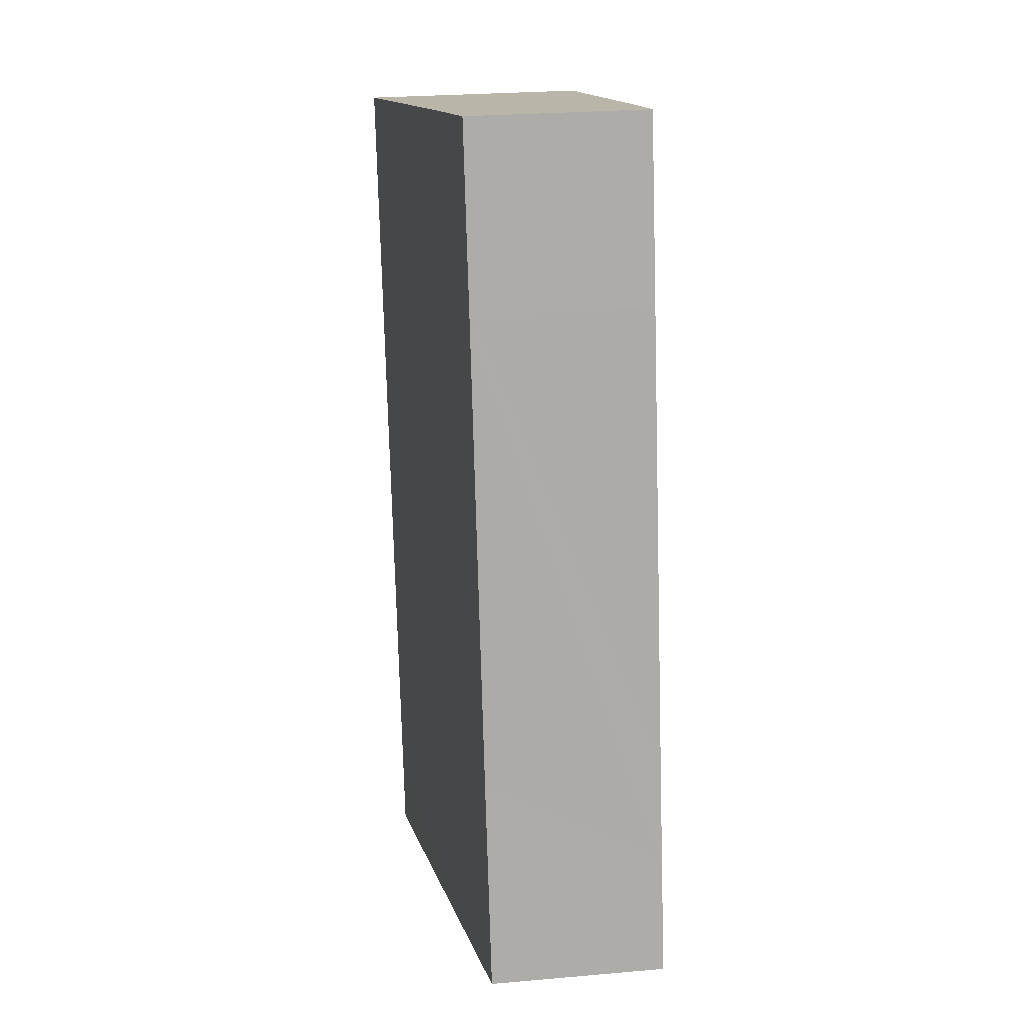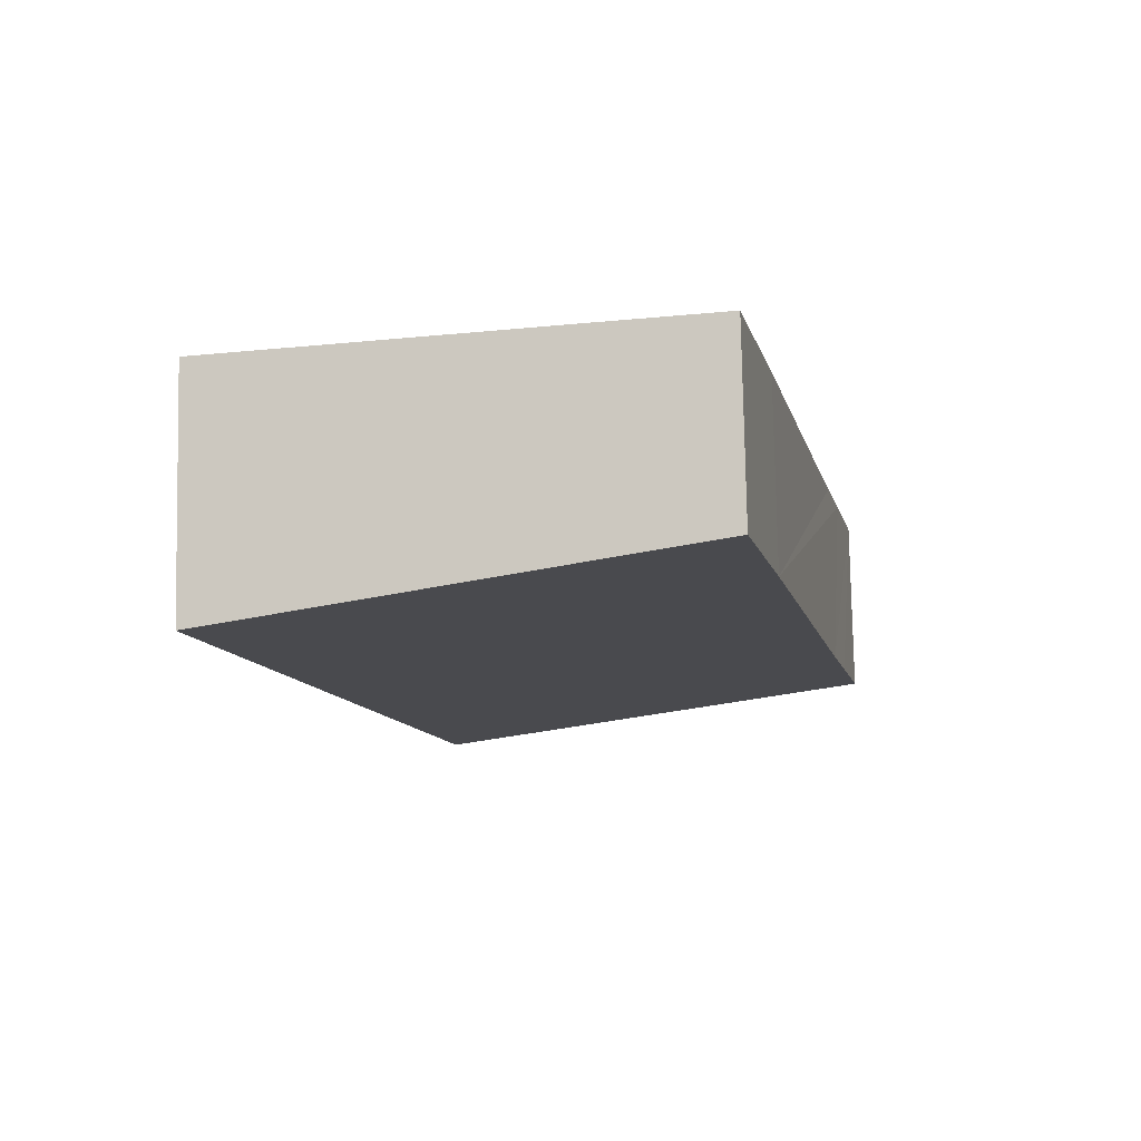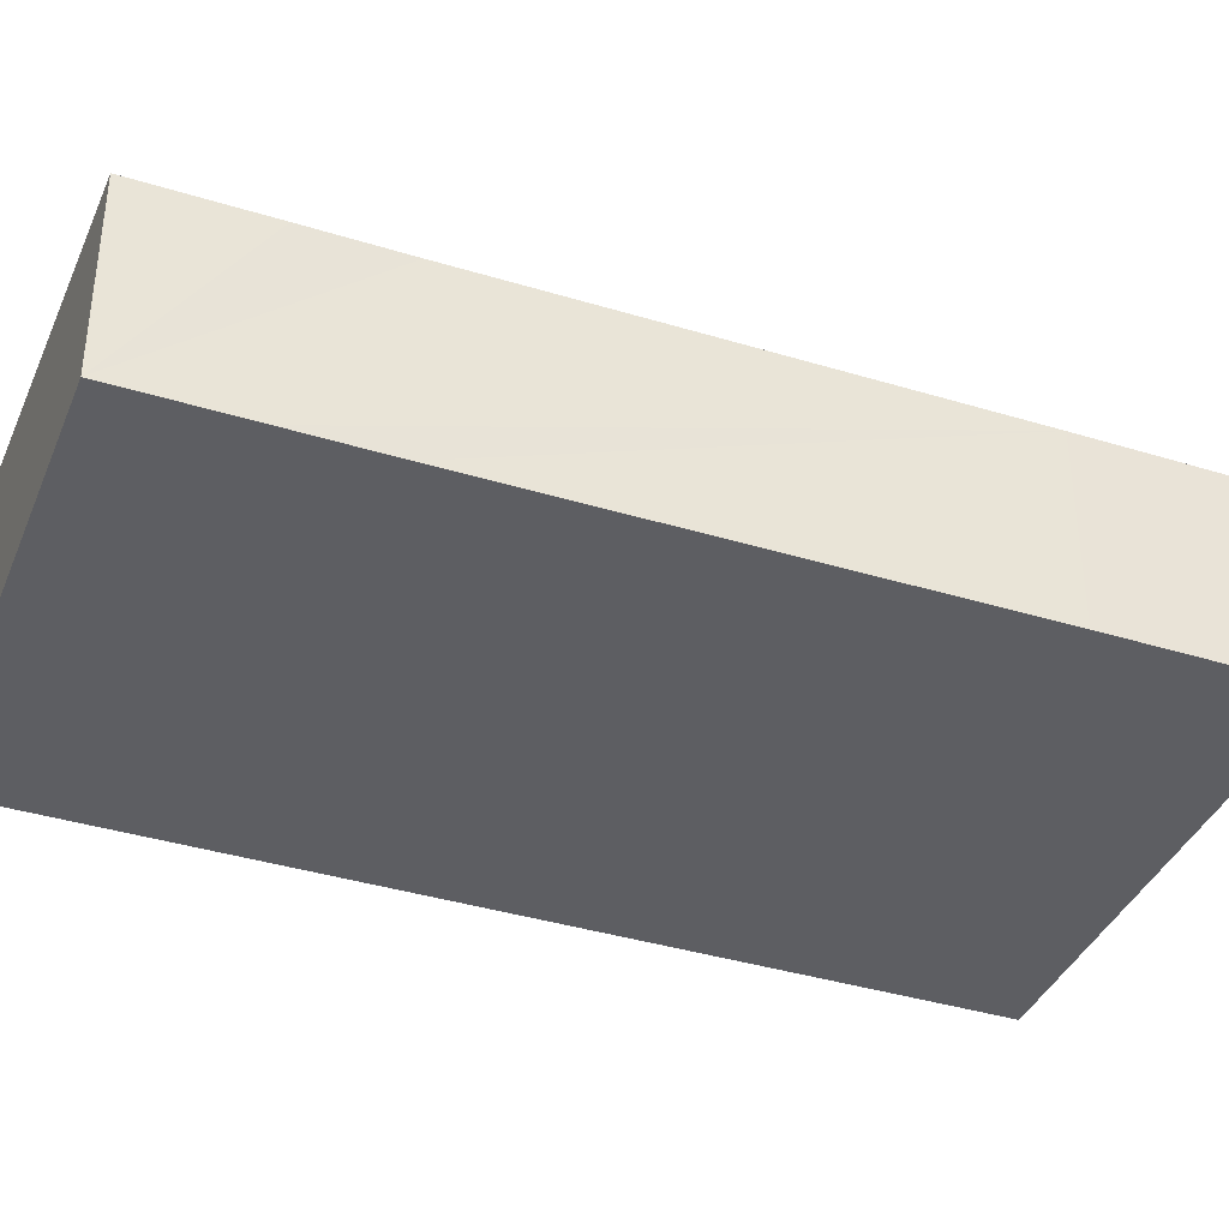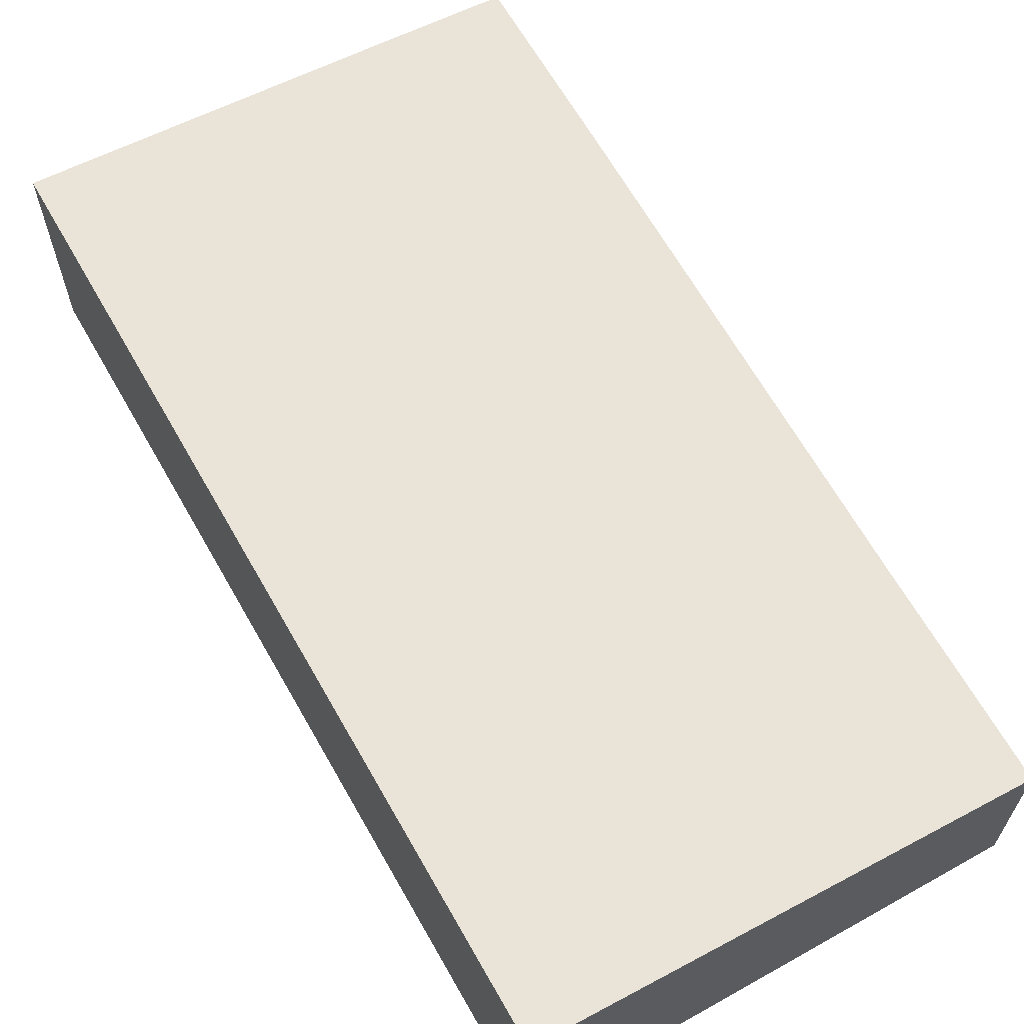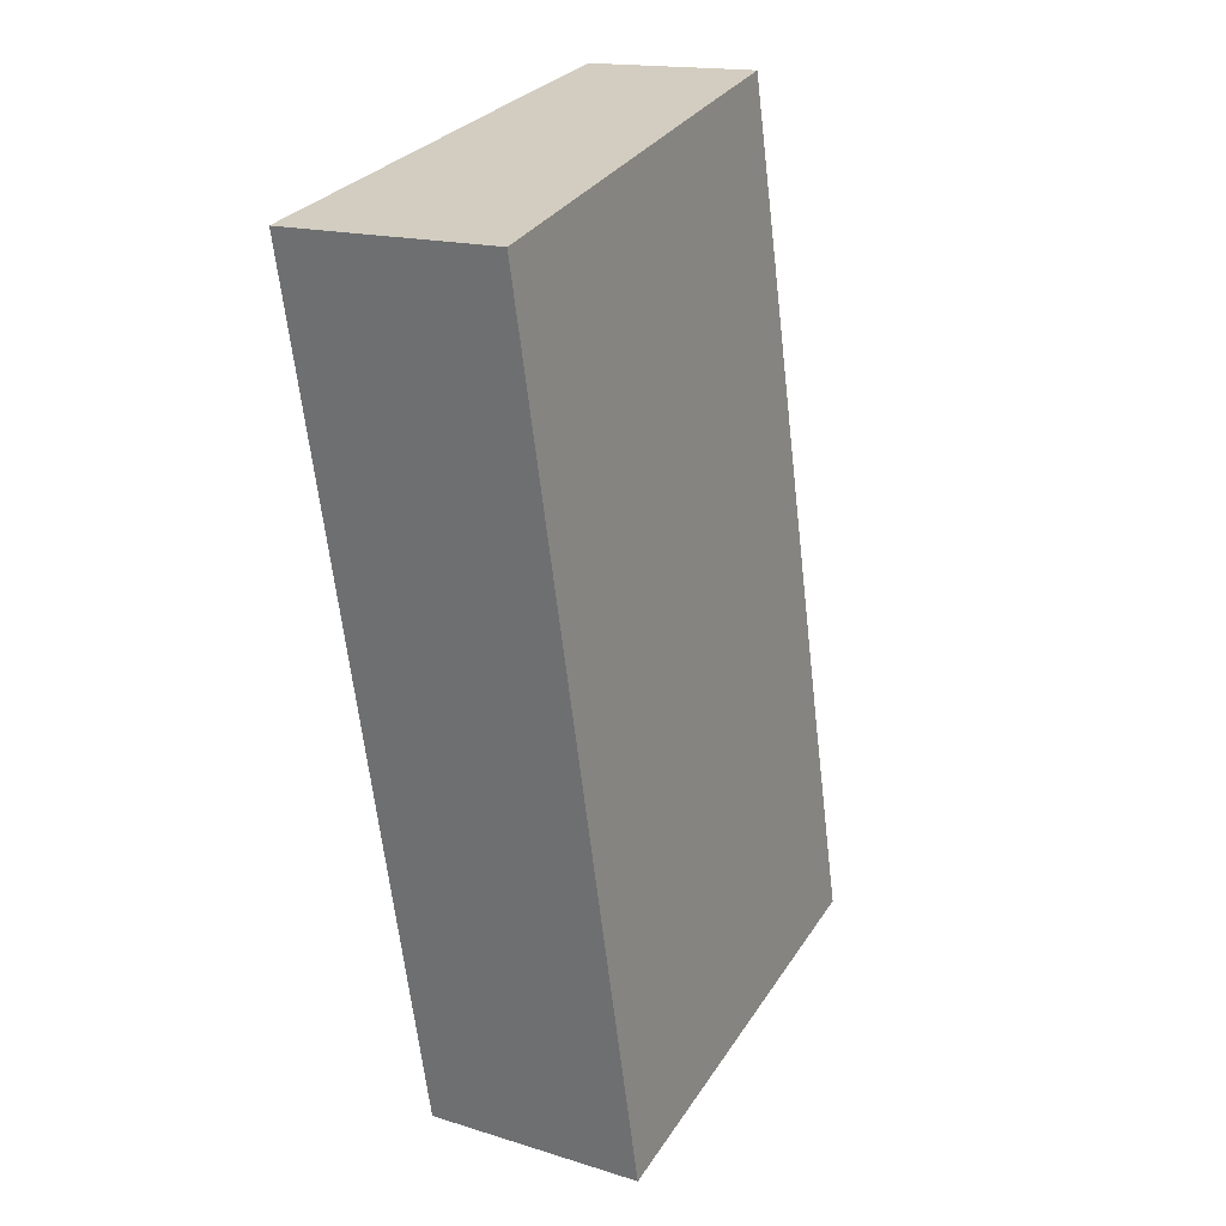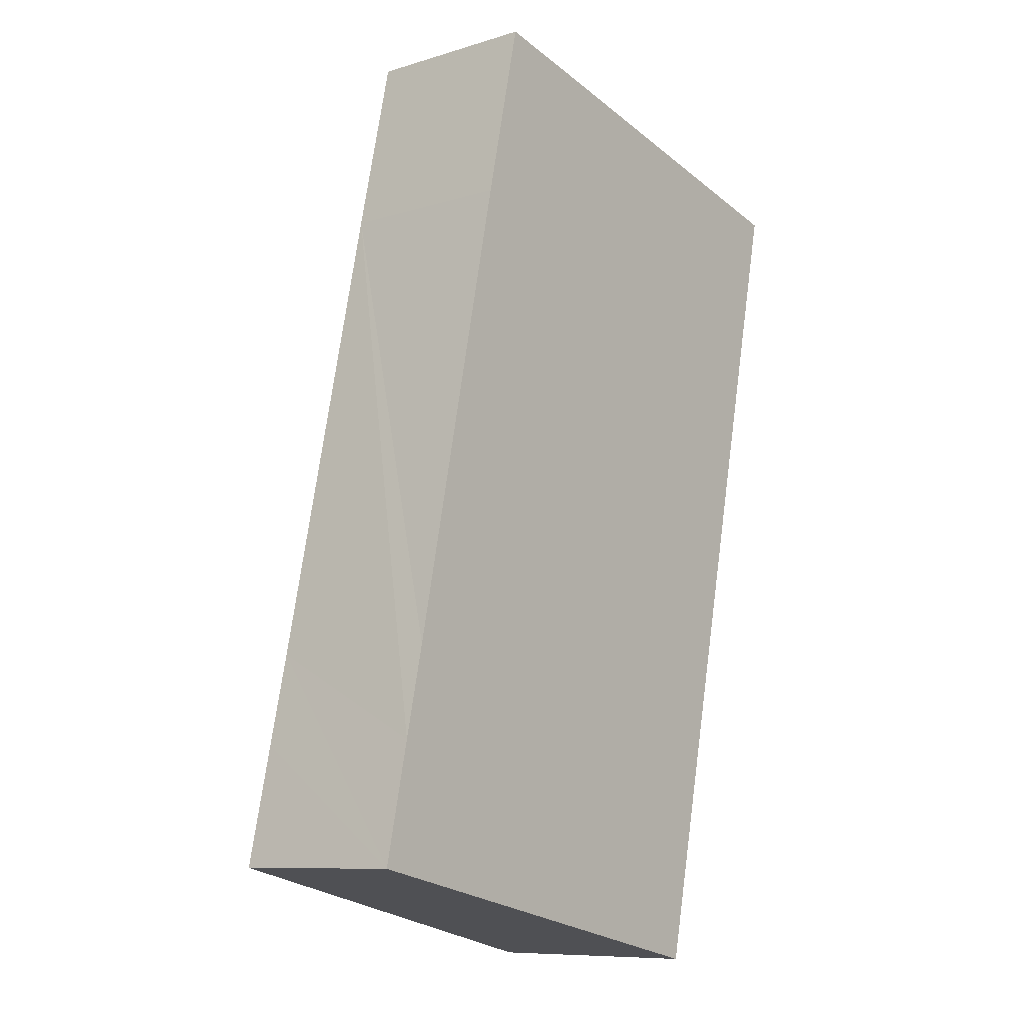
<metadata>
{"format":"obj","ext":"obj","renderer":"f3d","projection":"perspective","resolution":1024,"background":"white","views":[{"elev":26.1,"azim":-97.8,"up":"+Z"},{"elev":79.3,"azim":178.9,"up":"+Z"},{"elev":-38.6,"azim":-98.9,"up":"+Y"},{"elev":65.5,"azim":162.6,"up":"+Y"},{"elev":16.1,"azim":122.9,"up":"+Z"},{"elev":-9.2,"azim":-50.9,"up":"+Z"}]}
</metadata>
<code>
v  14.82 12.85 60.17
v  10.29 12.66 47.73
v  13.12 12.66 60.54
v  21.2 13.54 58.79
v  36.66 15.23 55.36
v  3.236 12.67 14.7
v  45.32 16.17 53.44
v  39.08 16.17 24.55
v  1.823 12.66 8.335
v  0 12.66 7.753e-16
v  10.16 13.77 -2.176
v  38.41 16.17 21.44
v  33.3 16.17 -2.176
v  32.28 16.17 -6.916
v  13.12 -3.707e-15 60.54
v  14.82 -3.685e-15 60.17
v  21.2 -3.6e-15 58.79
v  36.66 -3.39e-15 55.36
v  45.32 -3.272e-15 53.44
v  39.08 -1.504e-15 24.55
v  38.41 -1.313e-15 21.44
v  33.3 1.332e-16 -2.176
v  32.28 4.235e-16 -6.916
v  10.16 1.332e-16 -2.176
v  0 0 0
v  1.823 -5.104e-16 8.335
v  3.236 -9.001e-16 14.7
v  10.29 -2.923e-15 47.73
g defaultobject
f 1 2 3
f 2 1 4
f 2 4 5
f 2 5 6
f 6 5 7
f 6 7 8
f 6 8 9
f 9 8 10
f 10 8 11
f 11 8 12
f 11 12 13
f 11 13 14
f 15 1 3
f 1 15 4
f 4 15 5
f 5 15 16
f 5 16 7
f 7 16 17
f 7 17 18
f 7 18 19
f 19 8 7
f 8 19 20
f 8 20 12
f 12 20 13
f 13 20 21
f 13 21 22
f 13 22 14
f 14 22 23
f 23 11 14
f 11 23 24
f 11 24 10
f 10 24 25
f 25 9 10
f 9 25 6
f 6 25 26
f 6 26 2
f 2 26 27
f 2 27 28
f 2 28 3
f 3 28 15
f 24 26 25
f 26 24 23
f 26 23 27
f 27 23 22
f 27 22 28
f 28 22 21
f 28 21 20
f 28 20 19
f 28 19 15
f 15 19 16
f 16 19 18
f 16 18 17

</code>
